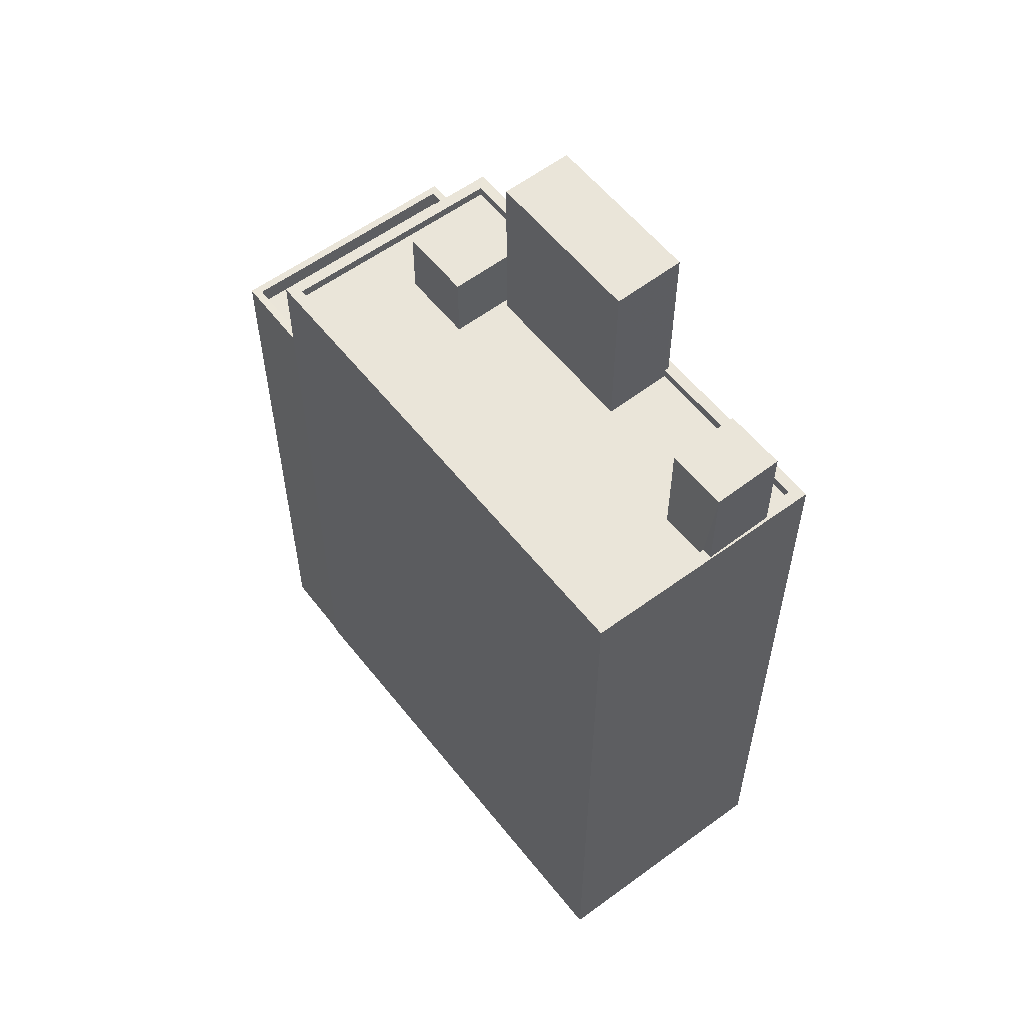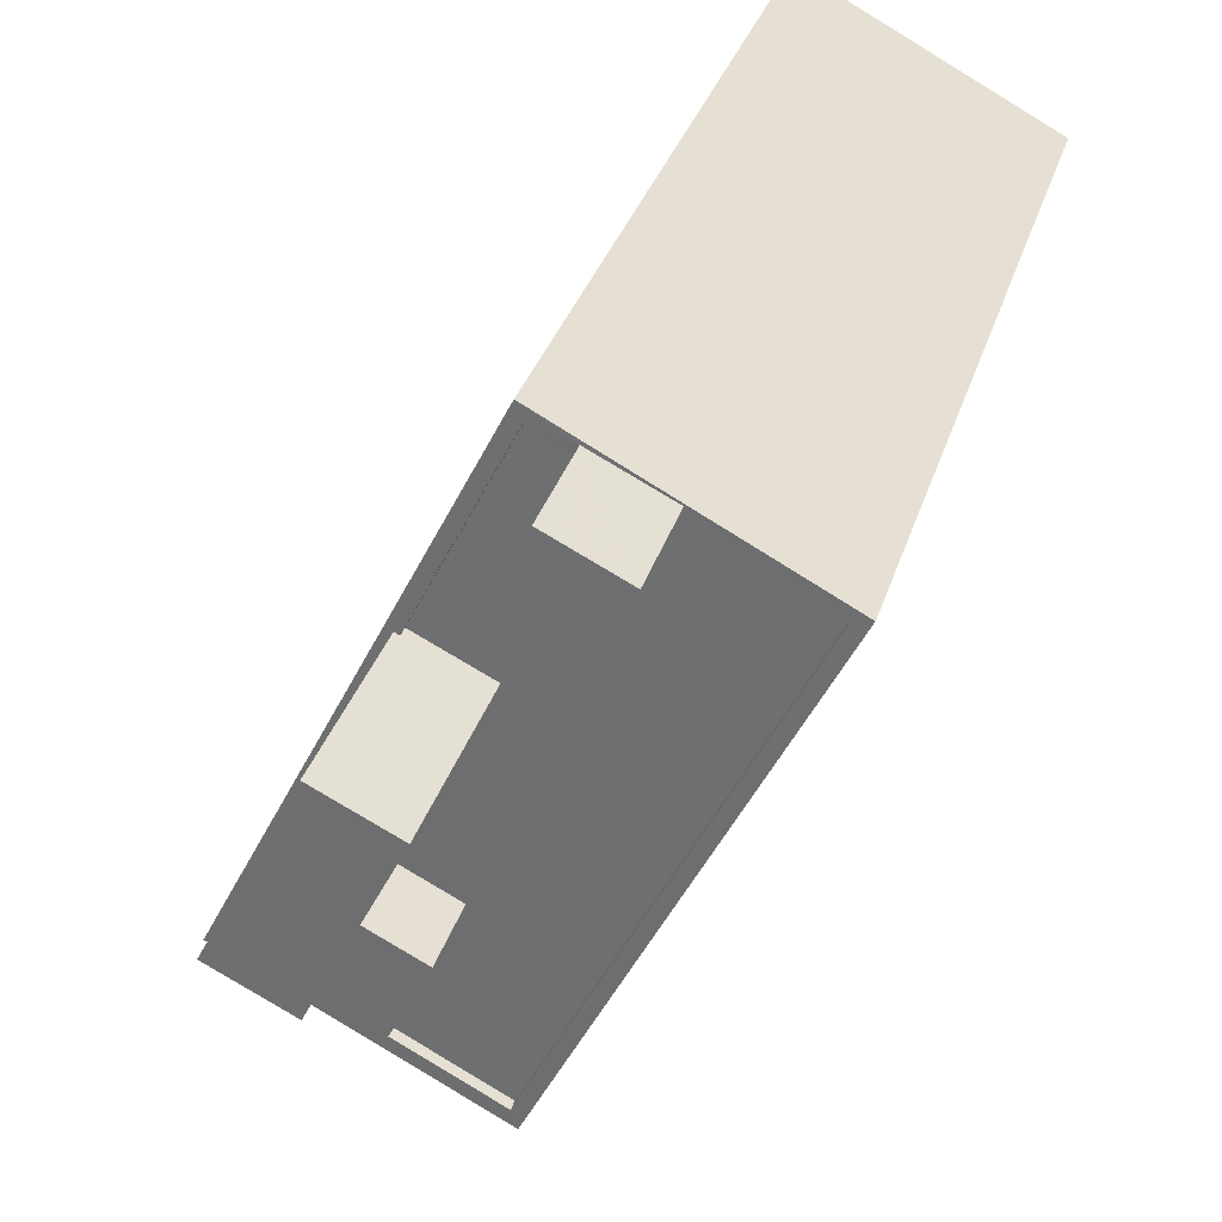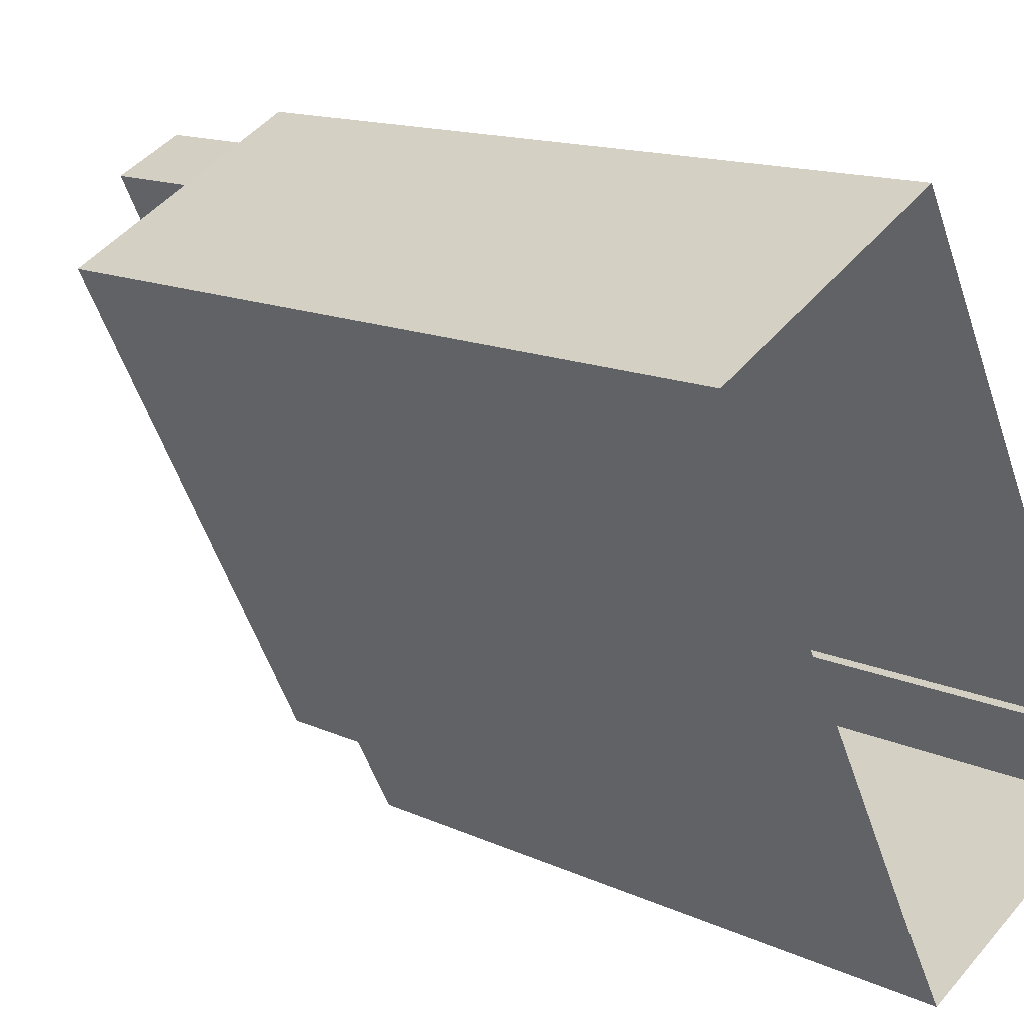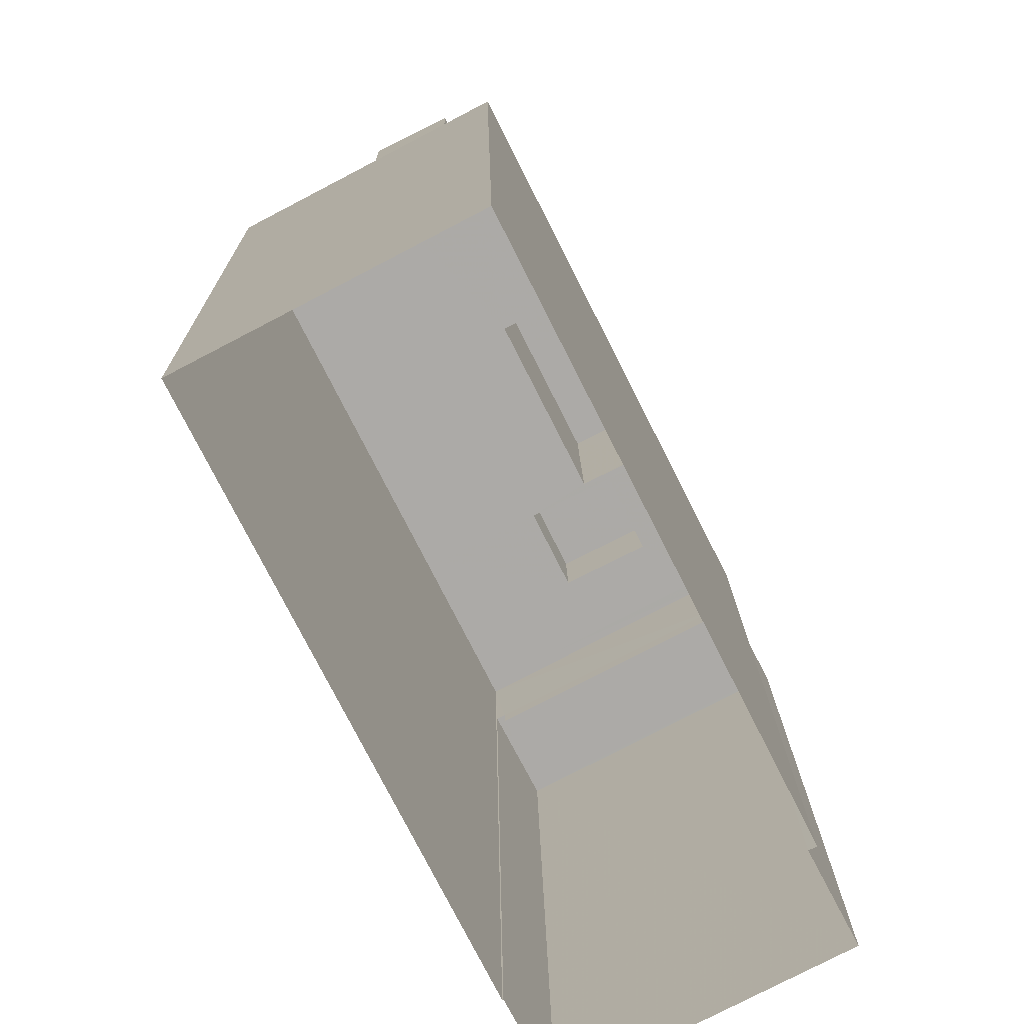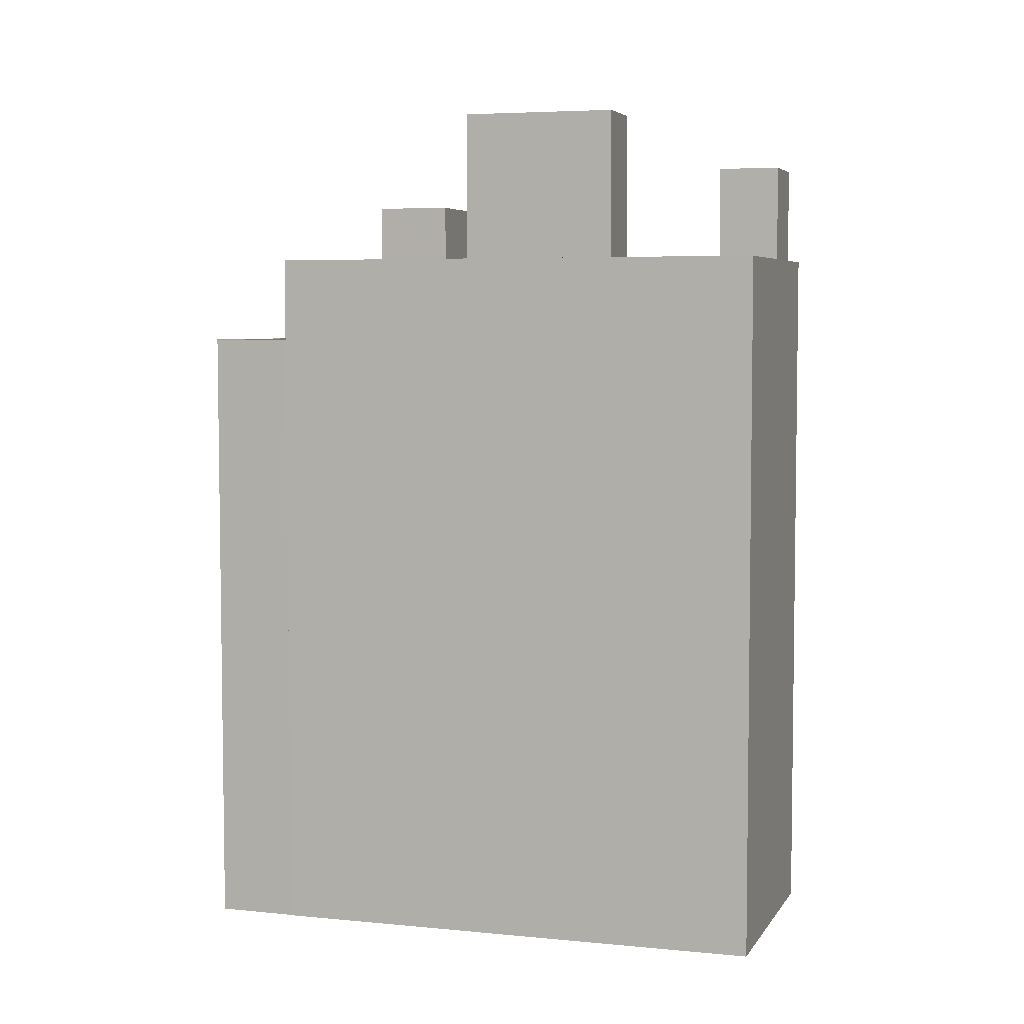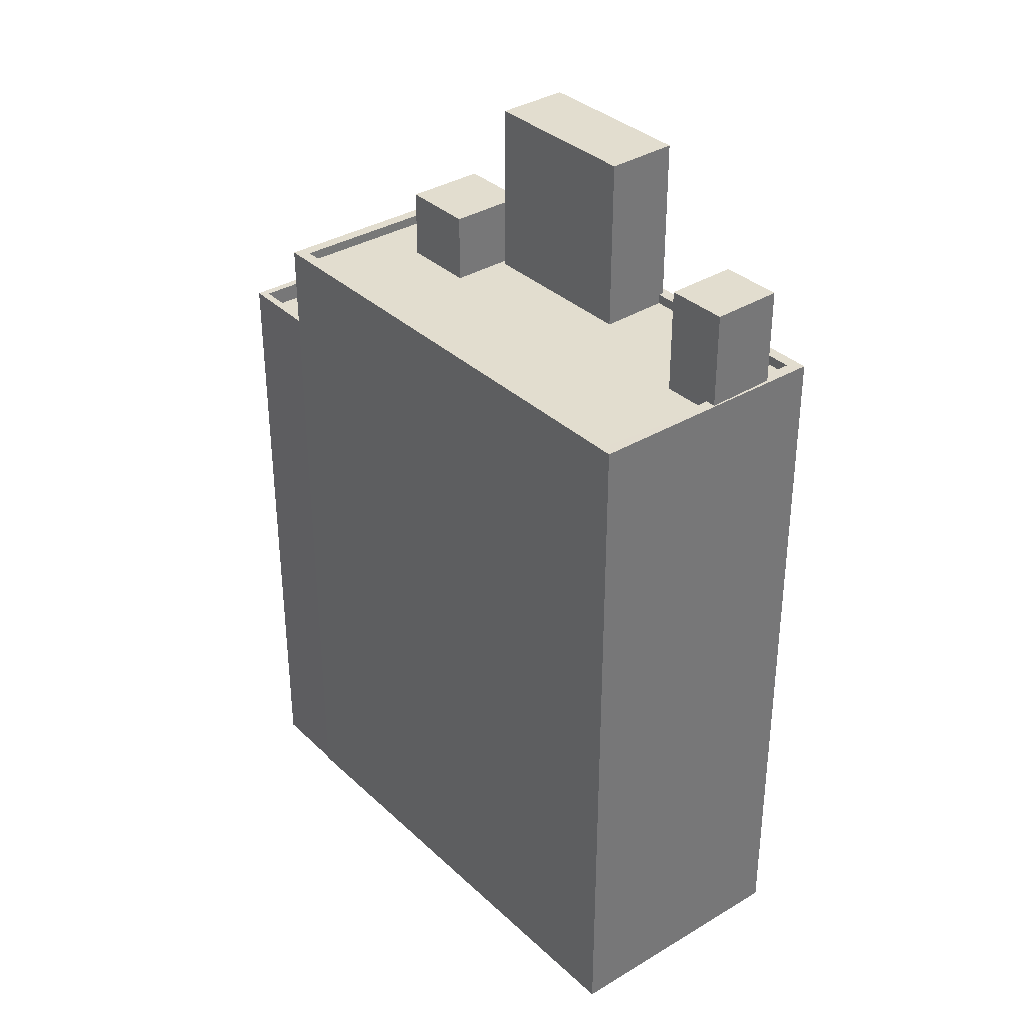
<metadata>
{"format":"obj","ext":"obj","renderer":"f3d","projection":"perspective","resolution":1024,"background":"white","views":[{"elev":57.8,"azim":115.2,"up":"+Z"},{"elev":32.5,"azim":15.9,"up":"+Y"},{"elev":14.0,"azim":135.5,"up":"+Y"},{"elev":14.1,"azim":179.3,"up":"+Y"},{"elev":5.2,"azim":80.5,"up":"+Z"},{"elev":34.9,"azim":113.9,"up":"+Z"}]}
</metadata>
<code>
v -5699 -3.536e+04 3.549
v -5694 -3.535e+04 3.554
v -5688 -3.535e+04 3.552
v -5694 -3.537e+04 3.547
v -5694 -3.537e+04 3.547
v -5700 -3.536e+04 3.549
v -5695 -3.537e+04 3.547
v -5700 -3.537e+04 3.549
v -5699 -3.536e+04 19.22
v -5700 -3.536e+04 19.22
v -5695 -3.537e+04 19.22
v -5694 -3.537e+04 19.22
v -5700 -3.537e+04 19.67
v -5700 -3.536e+04 19.67
v -5699 -3.536e+04 19.67
v -5695 -3.537e+04 19.67
v -5694 -3.537e+04 19.67
v -5694 -3.537e+04 19.67
v -5695 -3.537e+04 19.67
v -5699 -3.536e+04 19.67
v -5694 -3.535e+04 21.83
v -5694 -3.535e+04 21.83
v -5696 -3.536e+04 21.83
v -5698 -3.536e+04 21.83
v -5699 -3.536e+04 21.83
v -5698 -3.536e+04 21.83
v -5700 -3.536e+04 21.83
v -5696 -3.536e+04 21.83
v -5694 -3.535e+04 21.58
v -5696 -3.536e+04 21.58
v -5693 -3.535e+04 21.58
v -5698 -3.536e+04 21.58
v -5698 -3.536e+04 21.58
v -5697 -3.536e+04 21.58
v -5696 -3.536e+04 21.58
v -5693 -3.535e+04 21.58
v -5688 -3.535e+04 21.58
v -5691 -3.535e+04 21.58
v -5692 -3.535e+04 21.58
v -5694 -3.536e+04 21.58
v -5695 -3.536e+04 21.58
v -5692 -3.536e+04 21.58
v -5696 -3.536e+04 21.58
v -5694 -3.537e+04 21.58
v -5699 -3.536e+04 21.58
v -5697 -3.536e+04 21.58
v -5694 -3.537e+04 21.83
v -5694 -3.537e+04 21.83
v -5693 -3.535e+04 21.83
v -5691 -3.535e+04 21.83
v -5688 -3.535e+04 21.83
v -5693 -3.535e+04 21.83
v -5691 -3.535e+04 21.83
v -5688 -3.535e+04 21.83
v -5693 -3.535e+04 24.28
v -5692 -3.535e+04 24.28
v -5691 -3.535e+04 24.28
v -5693 -3.535e+04 24.28
v -5697 -3.536e+04 23.34
v -5697 -3.536e+04 23.34
v -5696 -3.536e+04 23.34
v -5695 -3.536e+04 23.34
v -5696 -3.536e+04 26.05
v -5694 -3.536e+04 26.06
v -5696 -3.536e+04 26.06
v -5698 -3.536e+04 26.06
f 1 2 3
f 3 4 5
f 1 6 2
f 7 8 1
f 5 7 1
f 5 1 3
f 9 10 11
f 12 9 11
f 13 14 15
f 16 17 18
f 16 19 17
f 19 14 13
f 15 14 20
f 19 16 14
f 21 22 23
f 24 25 26
f 25 24 27
f 22 27 23
f 28 21 23
f 23 27 24
f 29 30 31
f 32 33 34
f 35 32 34
f 36 29 31
f 37 38 39
f 40 31 30
f 41 40 35
f 42 37 40
f 42 40 41
f 41 35 34
f 39 31 40
f 40 37 39
f 43 44 42
f 44 43 45
f 45 46 33
f 42 41 43
f 33 46 34
f 43 46 45
f 27 47 48
f 21 49 22
f 50 51 22
f 51 48 47
f 27 48 25
f 52 49 21
f 53 54 50
f 48 51 54
f 49 50 22
f 54 51 50
f 55 56 57
f 58 55 57
f 59 60 61
f 62 59 61
f 63 64 65
f 66 63 65
f 16 11 10
f 14 16 10
f 9 14 10
f 9 20 14
f 12 11 16
f 18 12 16
f 1 8 13
f 15 1 13
f 19 8 7
f 19 13 8
f 5 19 7
f 5 17 19
f 5 4 17
f 4 47 17
f 1 15 6
f 20 47 27
f 9 12 18
f 6 15 27
f 17 47 18
f 9 18 20
f 15 20 27
f 18 47 20
f 27 2 6
f 27 22 2
f 2 51 3
f 2 22 51
f 3 47 4
f 3 51 47
f 48 44 45
f 25 48 45
f 45 33 25
f 33 32 26
f 33 26 25
f 28 29 21
f 28 30 29
f 38 37 54
f 53 38 54
f 52 21 29
f 36 52 29
f 44 48 42
f 42 54 37
f 42 48 54
f 39 53 56
f 56 53 57
f 39 38 53
f 57 53 50
f 56 55 31
f 39 56 31
f 36 31 52
f 49 52 58
f 58 52 55
f 52 31 55
f 49 58 57
f 50 49 57
f 41 61 43
f 41 62 61
f 61 60 46
f 43 61 46
f 60 59 34
f 46 60 34
f 34 62 41
f 34 59 62
f 40 28 64
f 64 28 65
f 40 30 28
f 65 28 23
f 63 40 64
f 63 35 40
f 32 35 26
f 24 26 66
f 66 26 63
f 26 35 63
f 23 66 65
f 23 24 66

</code>
